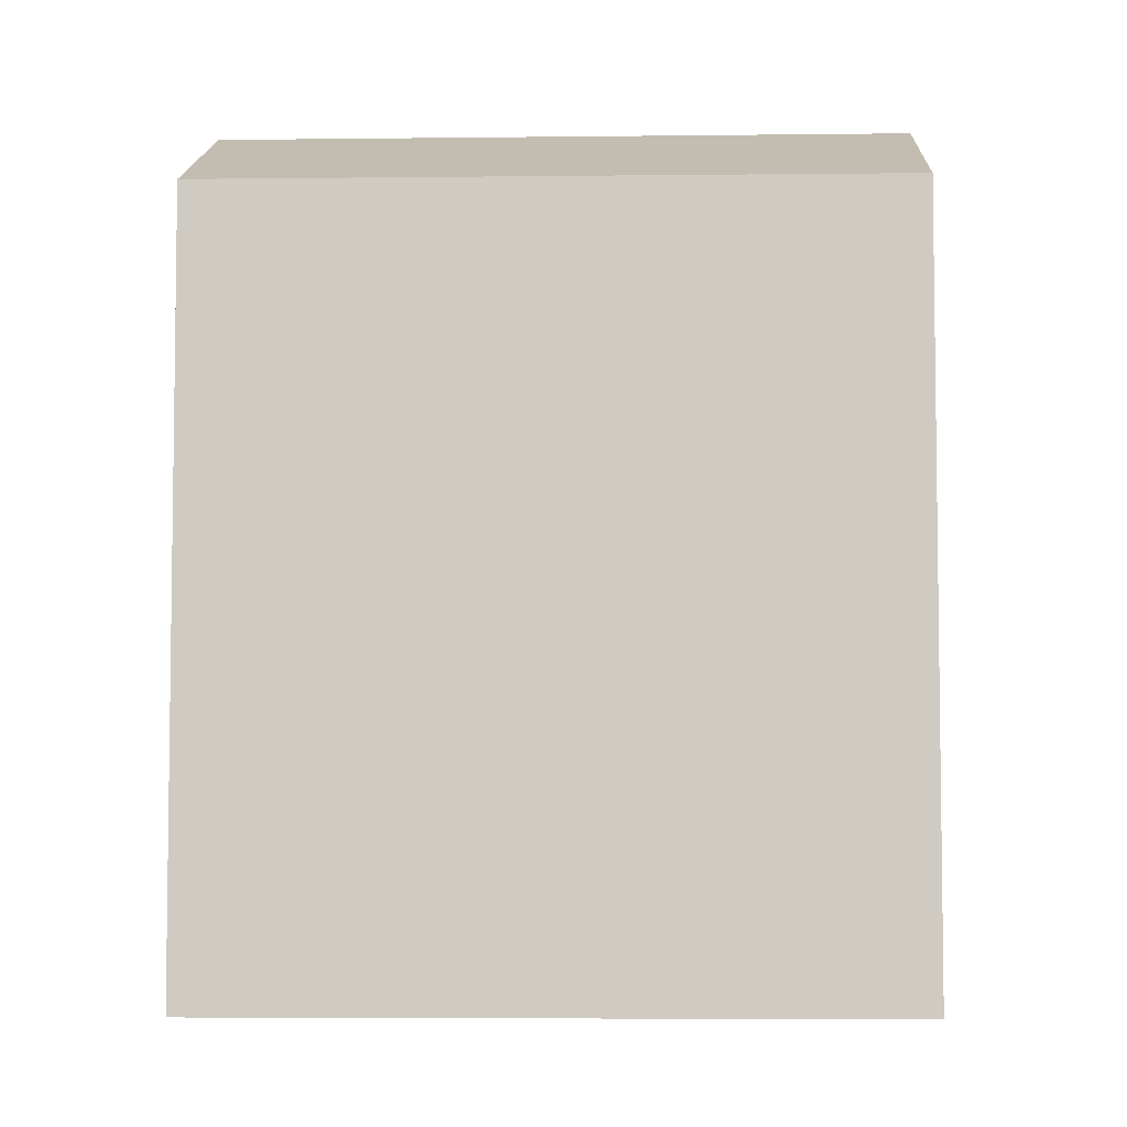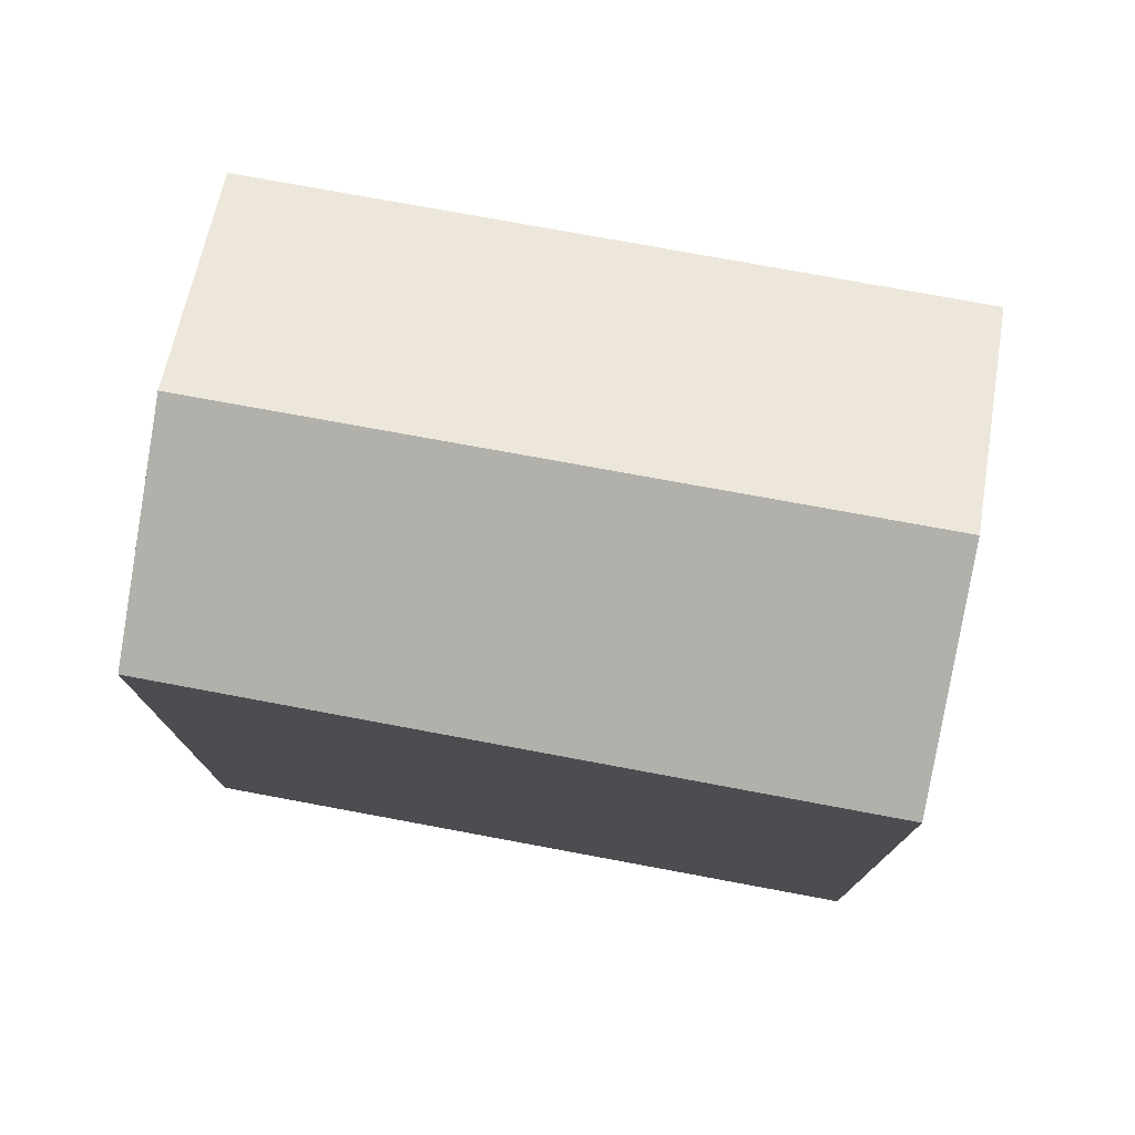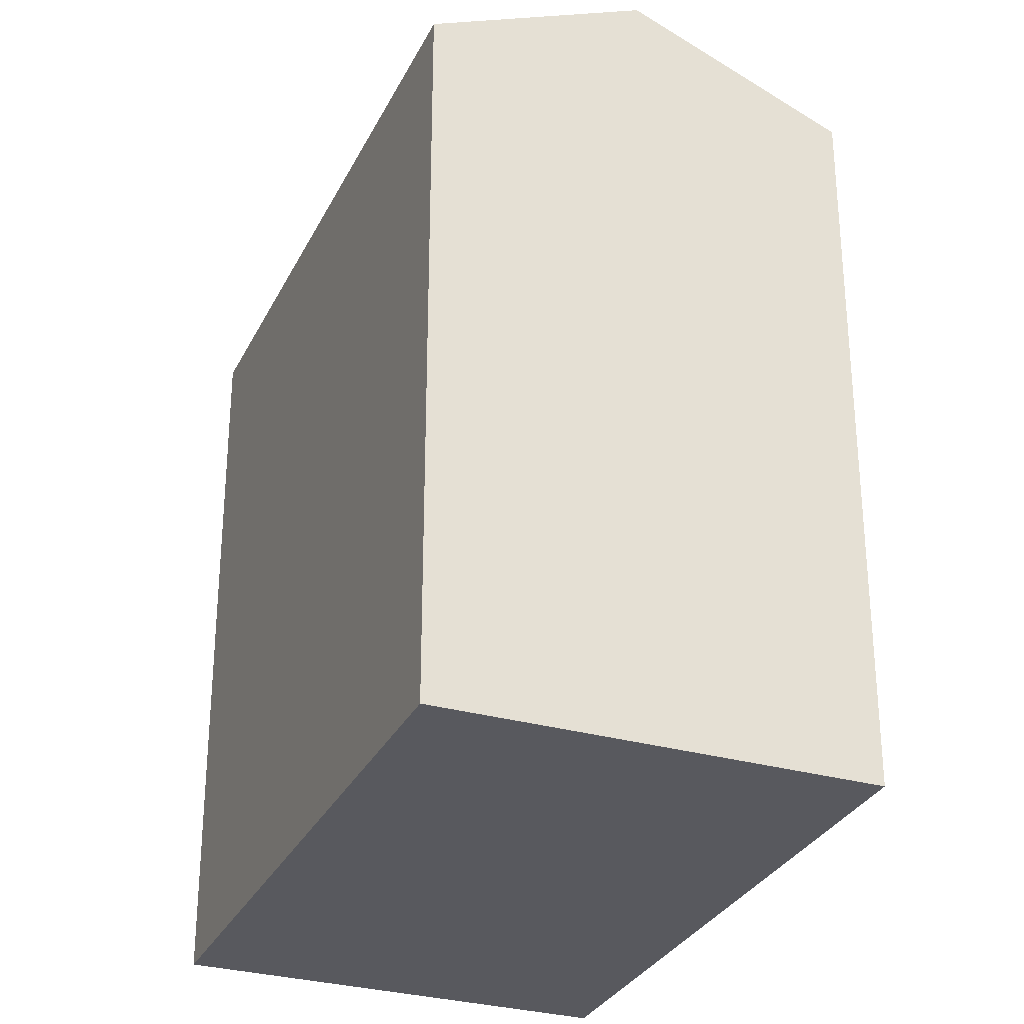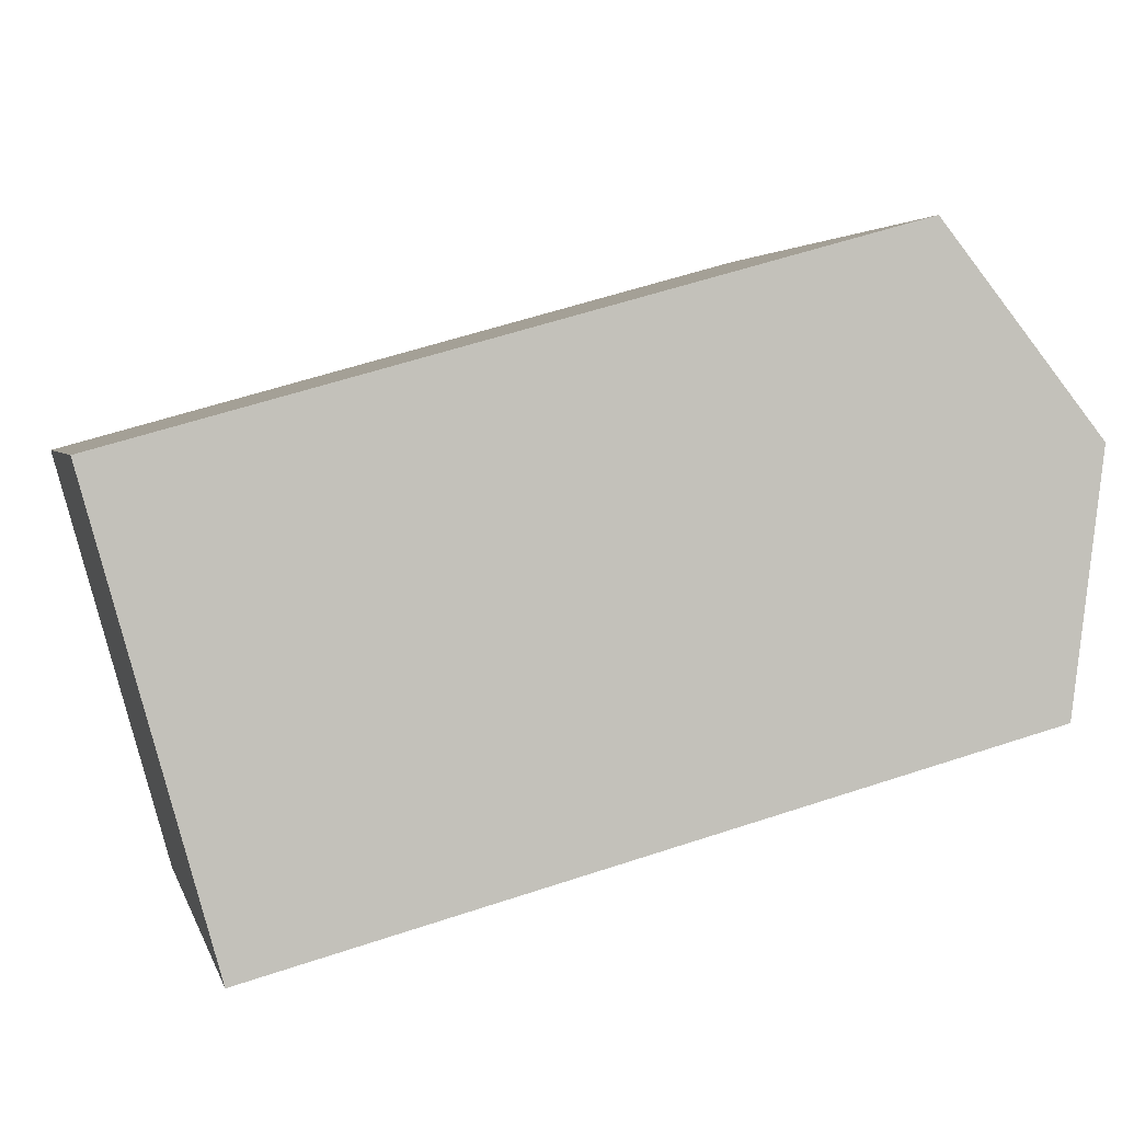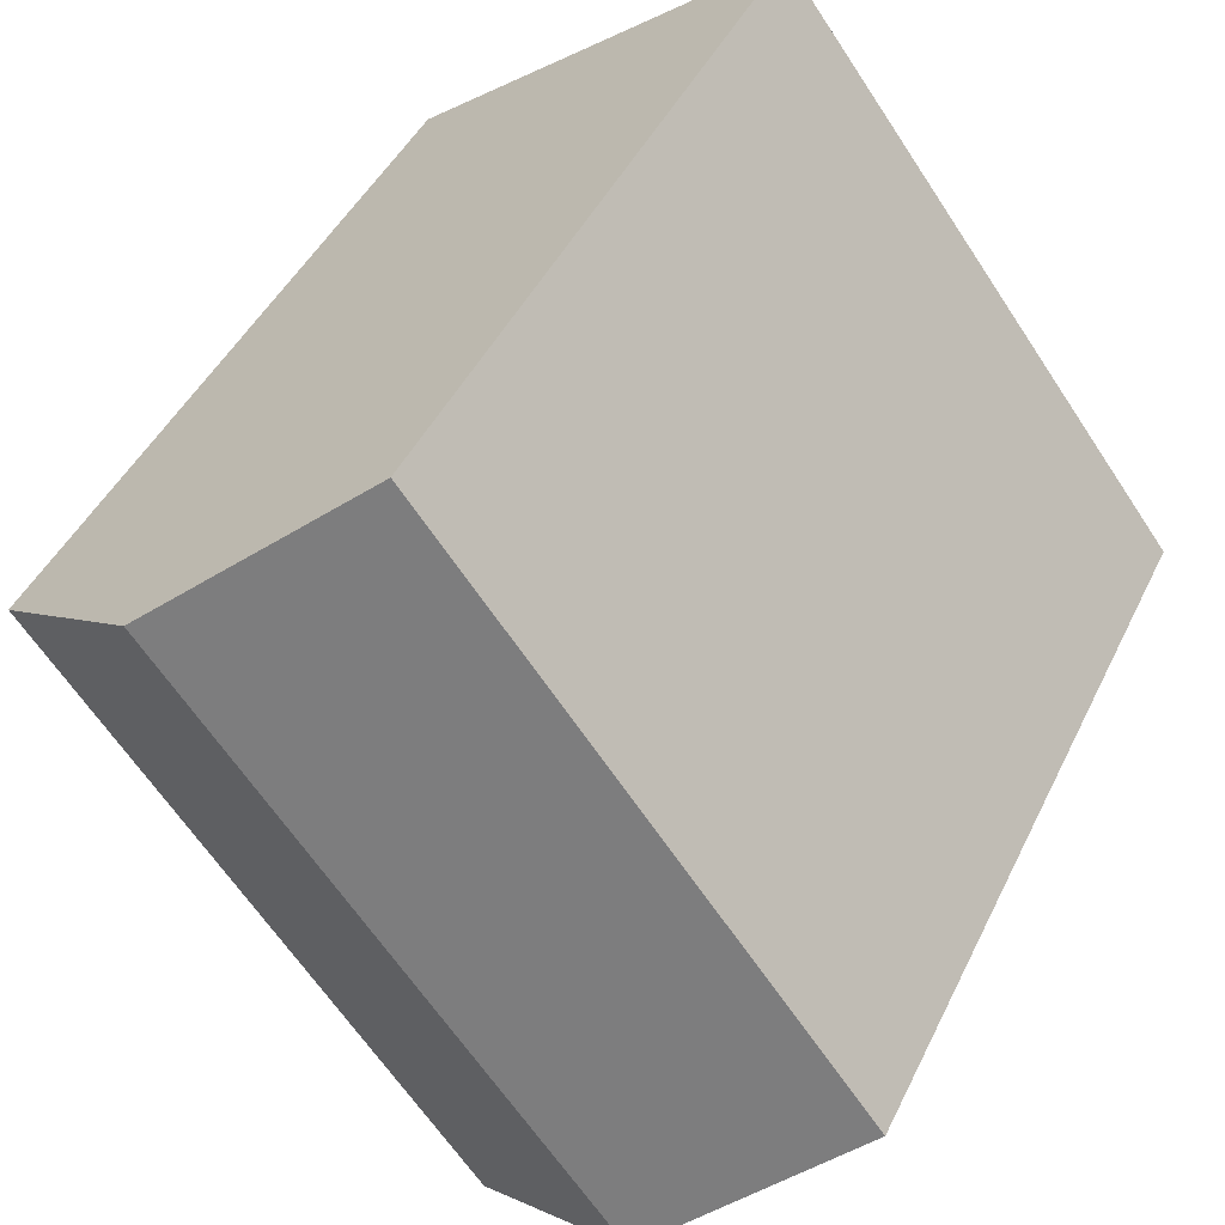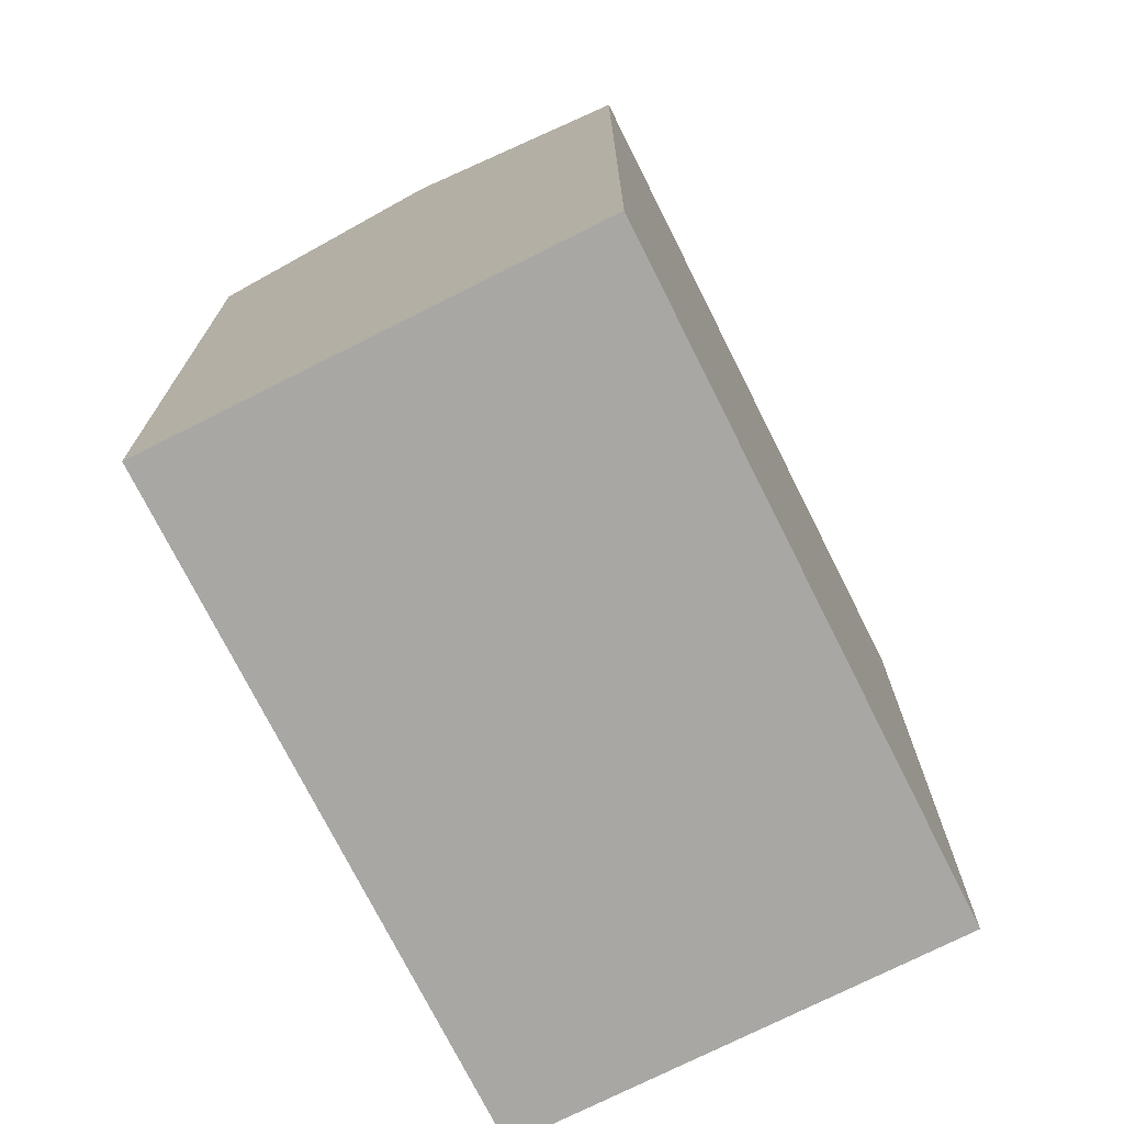
<metadata>
{"format":"obj","ext":"obj","renderer":"f3d","projection":"perspective","resolution":1024,"background":"white","views":[{"elev":-5.7,"azim":129.1,"up":"+Y"},{"elev":78.3,"azim":137.2,"up":"+Y"},{"elev":-30.3,"azim":14.5,"up":"+Y"},{"elev":57.2,"azim":70.8,"up":"+Z"},{"elev":43.6,"azim":-155.8,"up":"+Z"},{"elev":-74.4,"azim":-116.5,"up":"+Y"}]}
</metadata>
<code>
v  22.8 22.28 8.172
v  5.345 25.05 -4.004
v  17.49 25.05 12.15
v  16.99 22.27 0.375
v  14.3 22.26 -3.242
v  10.73 22.25 -8.036
v  12.14 22.27 16.16
v  0 22.27 1.363e-15
v  10.73 4.921e-16 -8.036
v  0 0 0
v  5.345 2.452e-16 -4.004
v  12.14 -9.895e-16 16.16
v  22.8 -5.004e-16 8.172
v  17.49 -7.442e-16 12.15
v  14.3 1.985e-16 -3.242
v  16.99 -2.296e-17 0.375
g defaultobject
f 1 2 3
f 2 1 4
f 2 4 5
f 2 5 6
f 2 7 3
f 7 2 8
f 6 8 2
f 8 6 9
f 8 9 10
f 10 9 11
f 10 7 8
f 7 10 12
f 7 1 3
f 1 7 12
f 1 12 13
f 13 12 14
f 13 4 1
f 4 13 5
f 5 13 6
f 6 13 9
f 9 13 15
f 15 13 16
f 11 12 10
f 12 11 9
f 12 9 15
f 12 15 16
f 12 16 14
f 14 16 13

</code>
